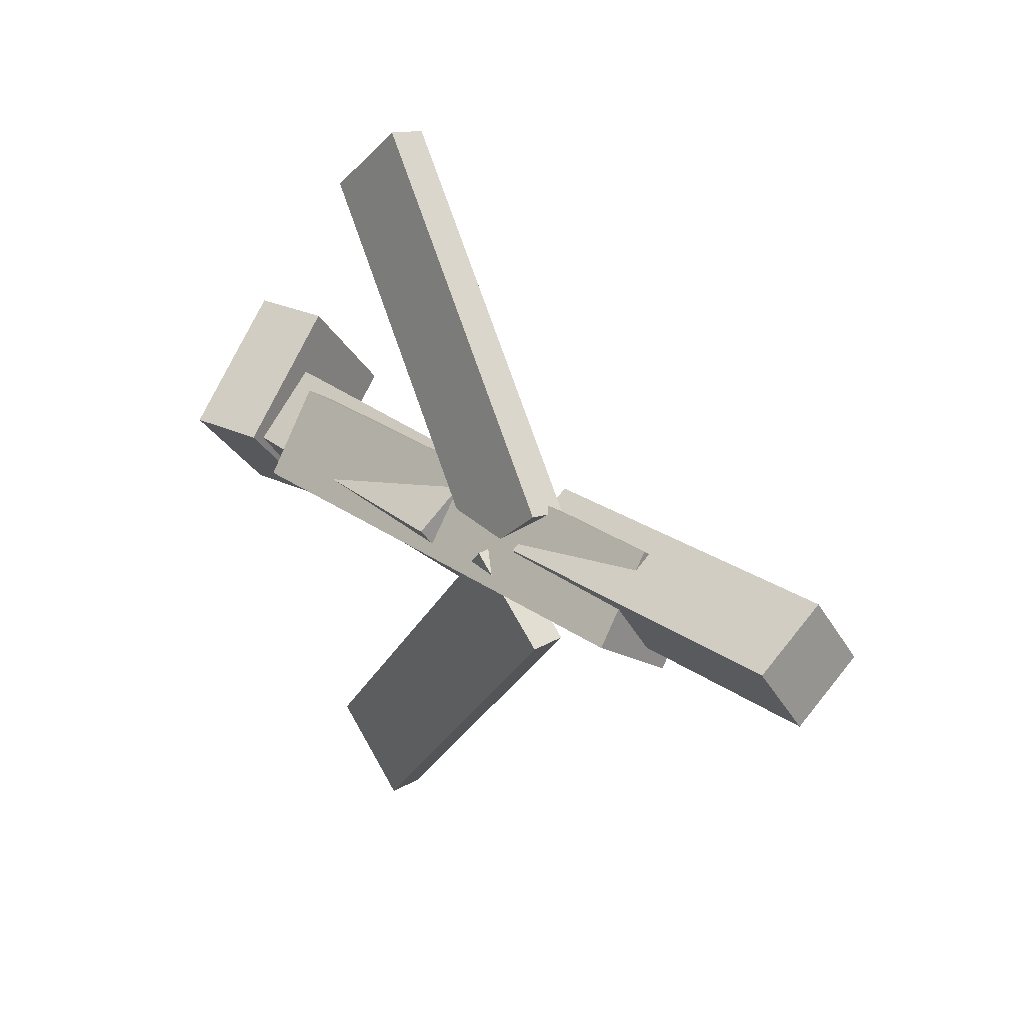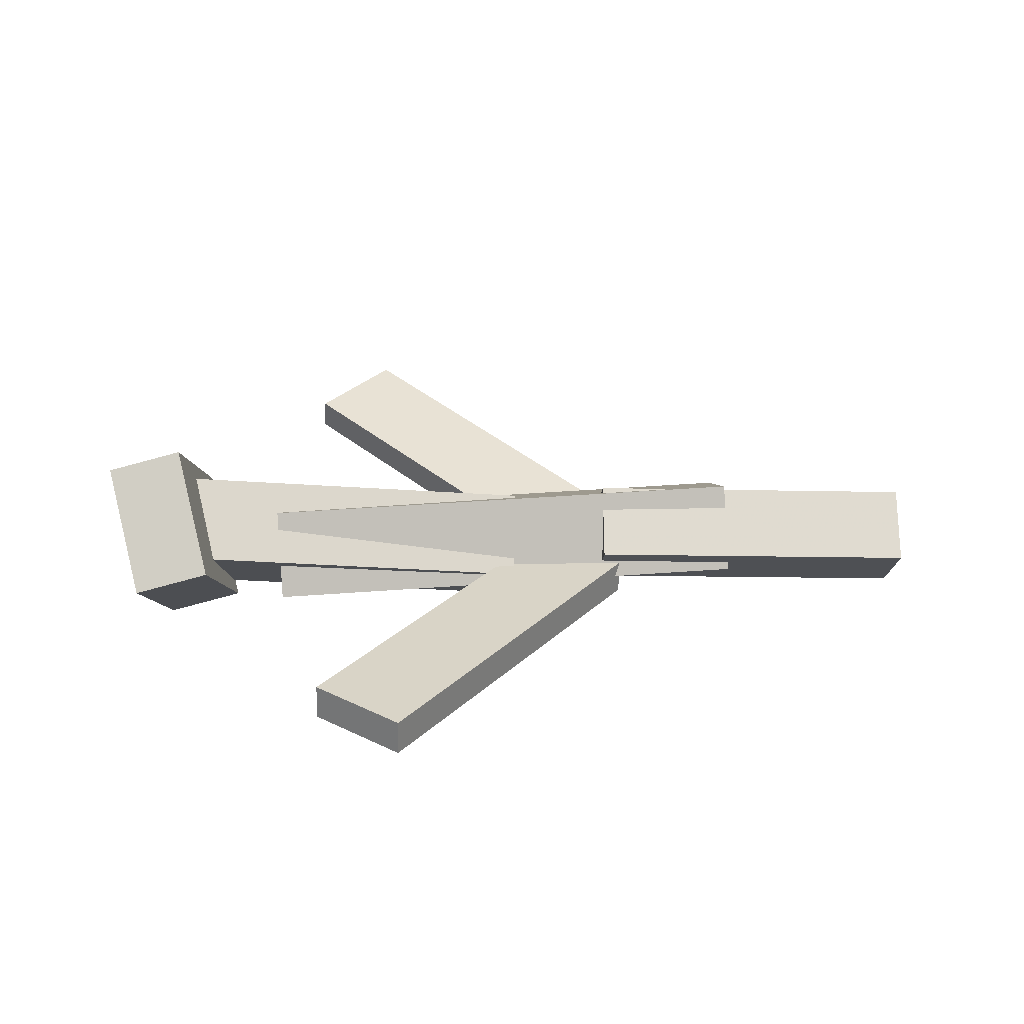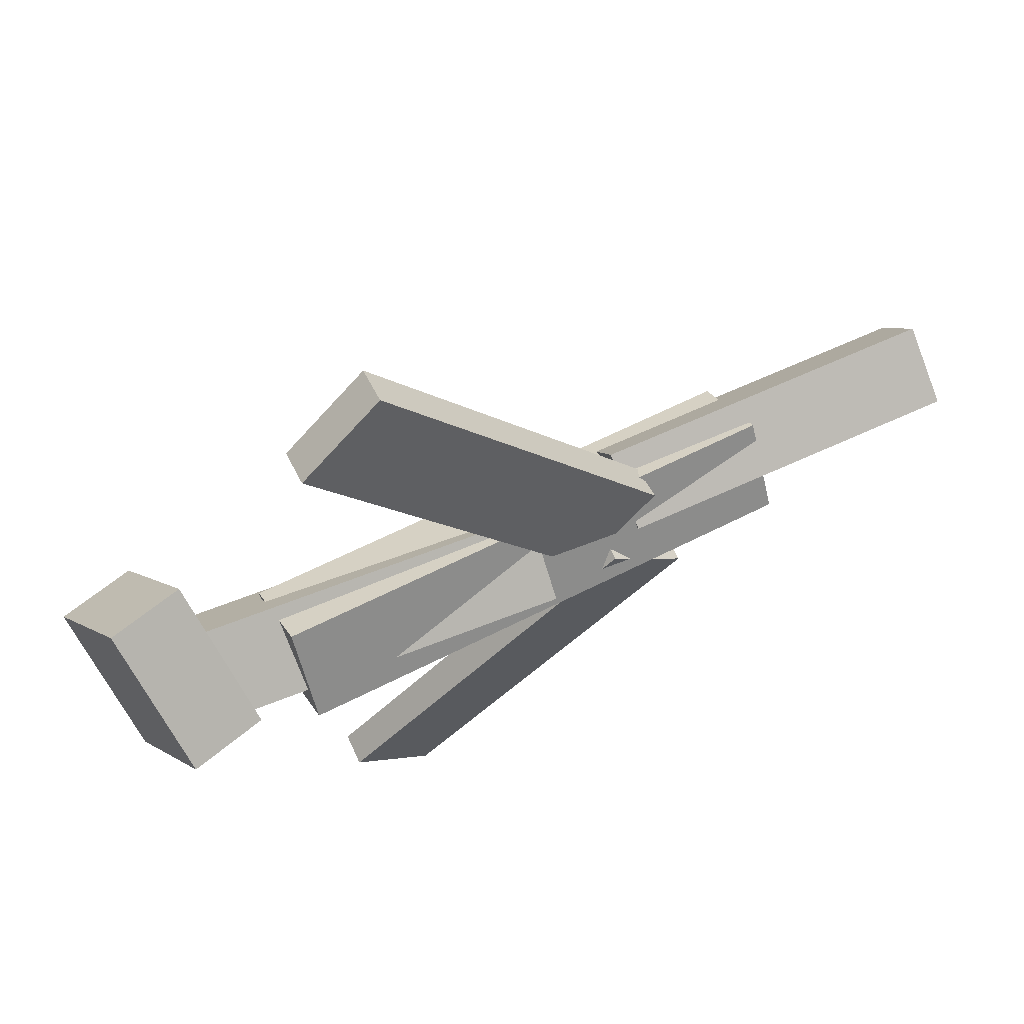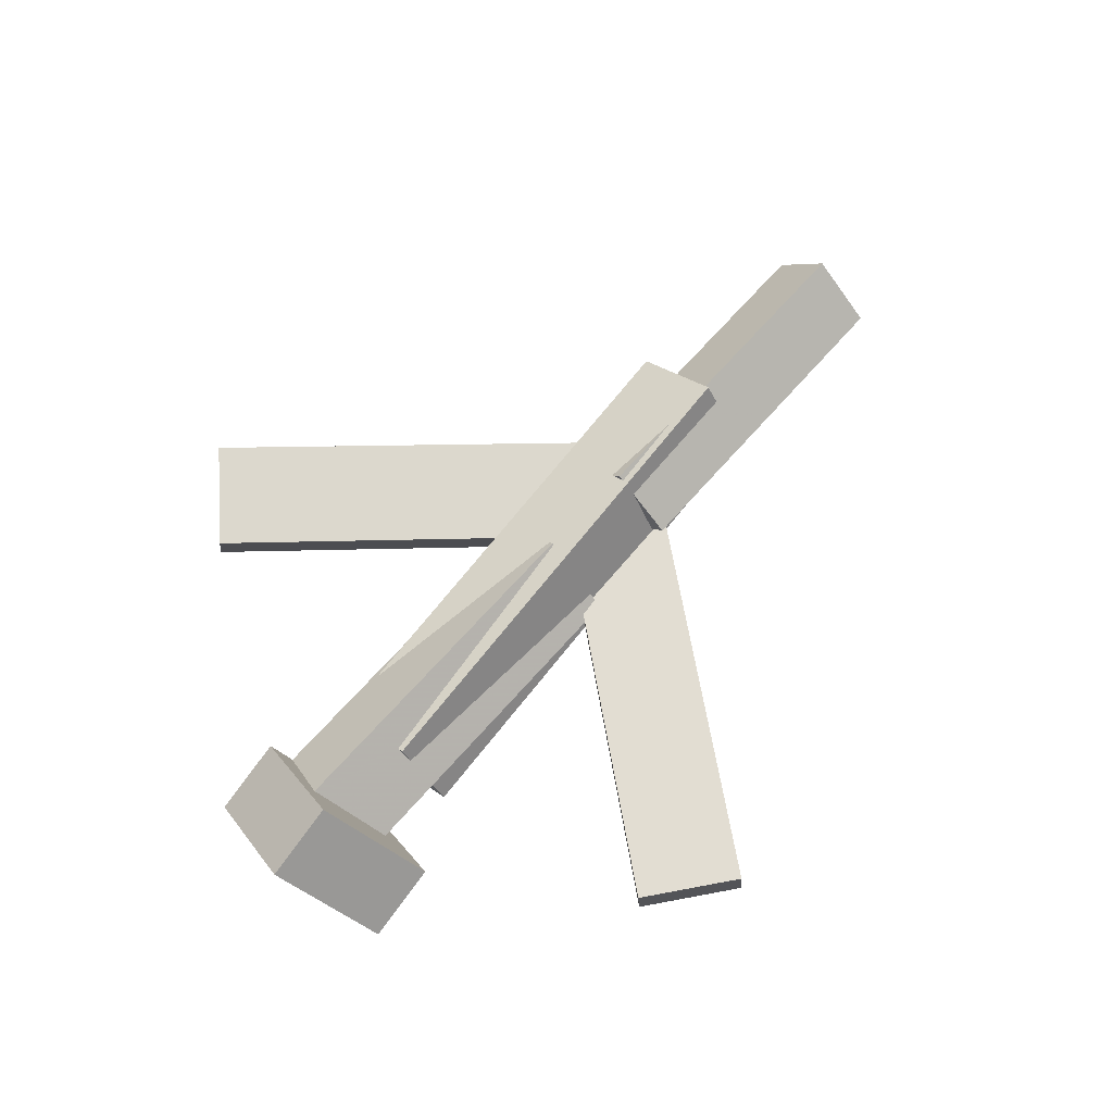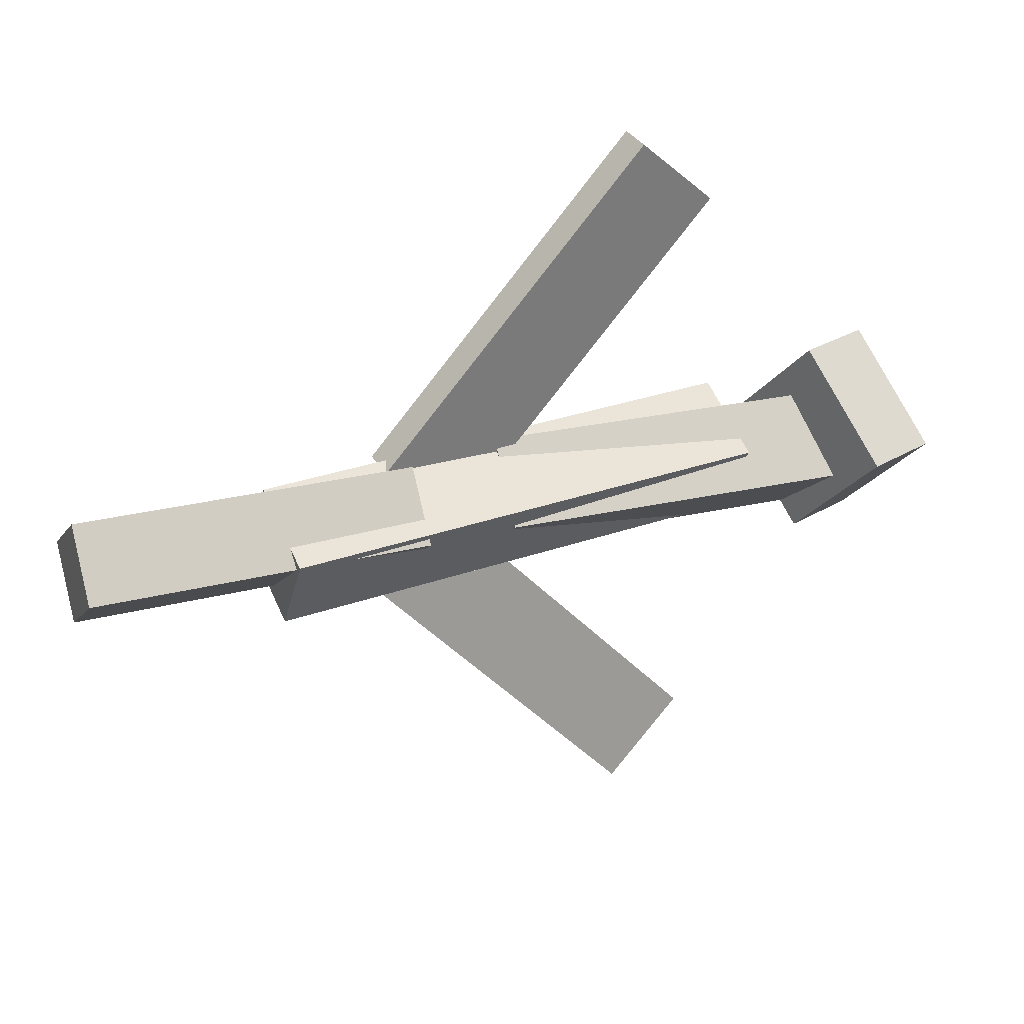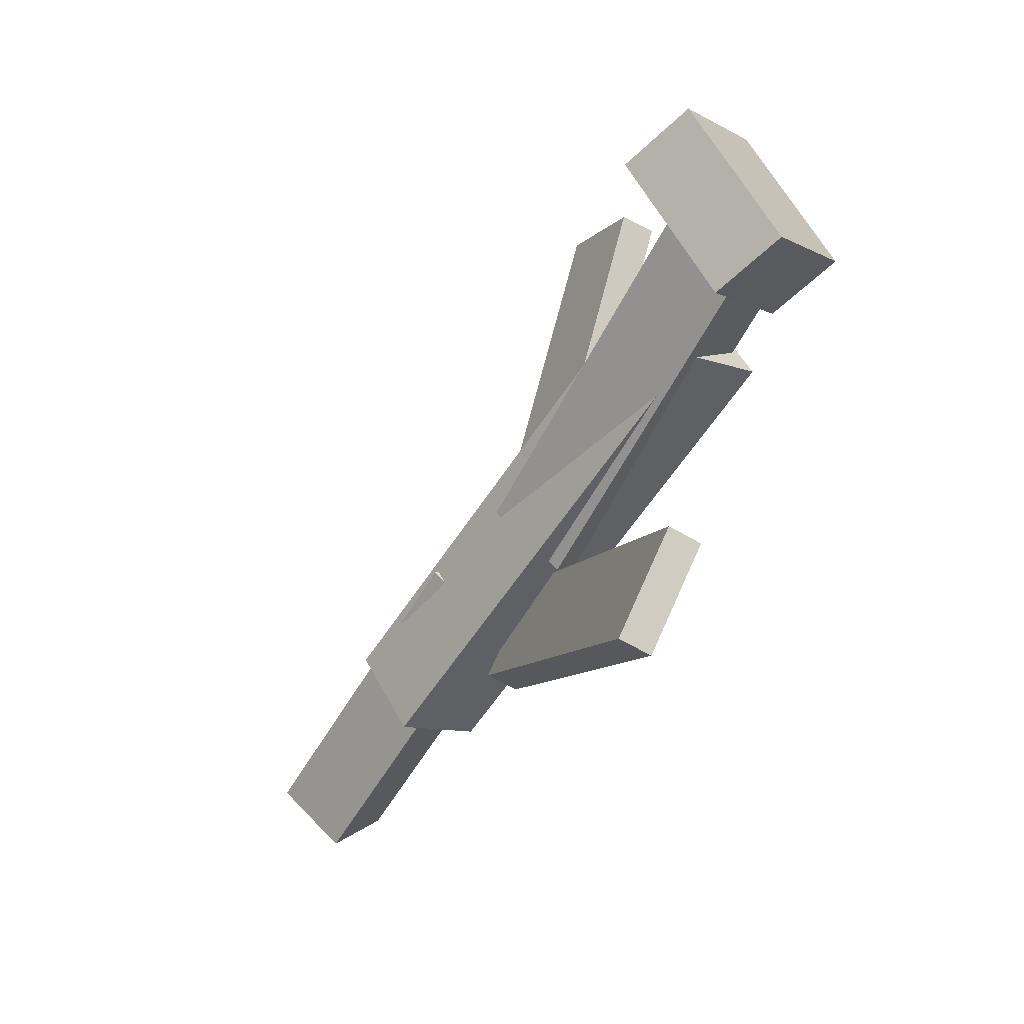
<metadata>
{"format":"obj","ext":"obj","renderer":"f3d","projection":"perspective","resolution":1024,"background":"white","views":[{"elev":23.8,"azim":49.1,"up":"+Z"},{"elev":34.9,"azim":-4.4,"up":"+Y"},{"elev":61.1,"azim":-27.9,"up":"+Z"},{"elev":72.3,"azim":-49.9,"up":"+Y"},{"elev":26.1,"azim":152.1,"up":"+Z"},{"elev":-57.6,"azim":-122.5,"up":"+Z"}]}
</metadata>
<code>
v 0.1175 -0.06293 -0.05483
v 0.05488 -0.06475 0.003738
v 0.116 -0.0884 -0.05715
v 0.05344 -0.09022 0.001414
v -0.1051 -0.02879 -0.2916
v -0.1677 -0.03061 -0.233
v -0.1065 -0.05425 -0.2939
v -0.1691 -0.05607 -0.2354
f 1.0 7.0 5.0
f 1.0 3.0 7.0
f 1.0 4.0 3.0
f 1.0 2.0 4.0
f 3.0 8.0 7.0
f 3.0 4.0 8.0
f 5.0 7.0 8.0
f 5.0 8.0 6.0
f 1.0 5.0 6.0
f 1.0 6.0 2.0
f 2.0 6.0 8.0
f 2.0 8.0 4.0
v -0.2067 -0.05635 0.05066
v 0.1961 -0.05473 0.04145
v -0.2079 0.00779 0.01153
v 0.195 0.009406 0.002323
v -0.208 -0.09581 -0.01398
v 0.1948 -0.09419 -0.02319
v -0.2092 -0.03167 -0.05311
v 0.1937 -0.03006 -0.06232
f 9.0 15.0 13.0
f 9.0 11.0 15.0
f 9.0 12.0 11.0
f 9.0 10.0 12.0
f 11.0 16.0 15.0
f 11.0 12.0 16.0
f 13.0 15.0 16.0
f 13.0 16.0 14.0
f 9.0 13.0 14.0
f 9.0 14.0 10.0
f 10.0 14.0 16.0
f 10.0 16.0 12.0
v -0.3107 -0.02087 -0.05977
v -0.3165 -0.06676 -0.002565
v -0.3057 0.03295 -0.01608
v -0.3114 -0.01295 0.04112
v 0.001295 -0.05403 -0.0549
v -0.004475 -0.09992 0.002299
v 0.006333 -0.0002129 -0.01122
v 0.0005636 -0.04611 0.04599
f 17.0 23.0 21.0
f 17.0 19.0 23.0
f 17.0 20.0 19.0
f 17.0 18.0 20.0
f 19.0 24.0 23.0
f 19.0 20.0 24.0
f 21.0 23.0 24.0
f 21.0 24.0 22.0
f 17.0 21.0 22.0
f 17.0 22.0 18.0
f 18.0 22.0 24.0
f 18.0 24.0 20.0
v 0.3515 -0.04247 0.05327
v 0.3546 -0.005262 0.002278
v 0.08188 -0.02843 0.04666
v 0.08507 0.008777 -0.004334
v 0.3497 -0.09319 0.01616
v 0.3529 -0.05599 -0.03484
v 0.08015 -0.07915 0.009546
v 0.08334 -0.04195 -0.04145
f 25.0 31.0 29.0
f 25.0 27.0 31.0
f 25.0 28.0 27.0
f 25.0 26.0 28.0
f 27.0 32.0 31.0
f 27.0 28.0 32.0
f 29.0 31.0 32.0
f 29.0 32.0 30.0
f 25.0 29.0 30.0
f 25.0 30.0 26.0
f 26.0 30.0 32.0
f 26.0 32.0 28.0
v -0.271 -0.01077 -0.07693
v -0.3313 -0.02542 -0.07489
v -0.289 0.07493 0.008727
v -0.3493 0.06028 0.01076
v -0.2501 -0.08585 0.002589
v -0.3104 -0.1005 0.004624
v -0.2681 -0.0001538 0.08824
v -0.3283 -0.01481 0.09028
f 33.0 39.0 37.0
f 33.0 35.0 39.0
f 33.0 36.0 35.0
f 33.0 34.0 36.0
f 35.0 40.0 39.0
f 35.0 36.0 40.0
f 37.0 39.0 40.0
f 37.0 40.0 38.0
f 33.0 37.0 38.0
f 33.0 38.0 34.0
f 34.0 38.0 40.0
f 34.0 40.0 36.0
v 0.09626 -0.07335 0.04049
v 0.03191 -0.07718 -0.01297
v 0.09728 -0.045 0.03724
v 0.03292 -0.04884 -0.01623
v -0.1102 -0.03773 0.2865
v -0.1746 -0.04156 0.233
v -0.1092 -0.009384 0.2832
v -0.1735 -0.01322 0.2297
f 41.0 47.0 45.0
f 41.0 43.0 47.0
f 41.0 44.0 43.0
f 41.0 42.0 44.0
f 43.0 48.0 47.0
f 43.0 44.0 48.0
f 45.0 47.0 48.0
f 45.0 48.0 46.0
f 41.0 45.0 46.0
f 41.0 46.0 42.0
f 42.0 46.0 48.0
f 42.0 48.0 44.0

</code>
